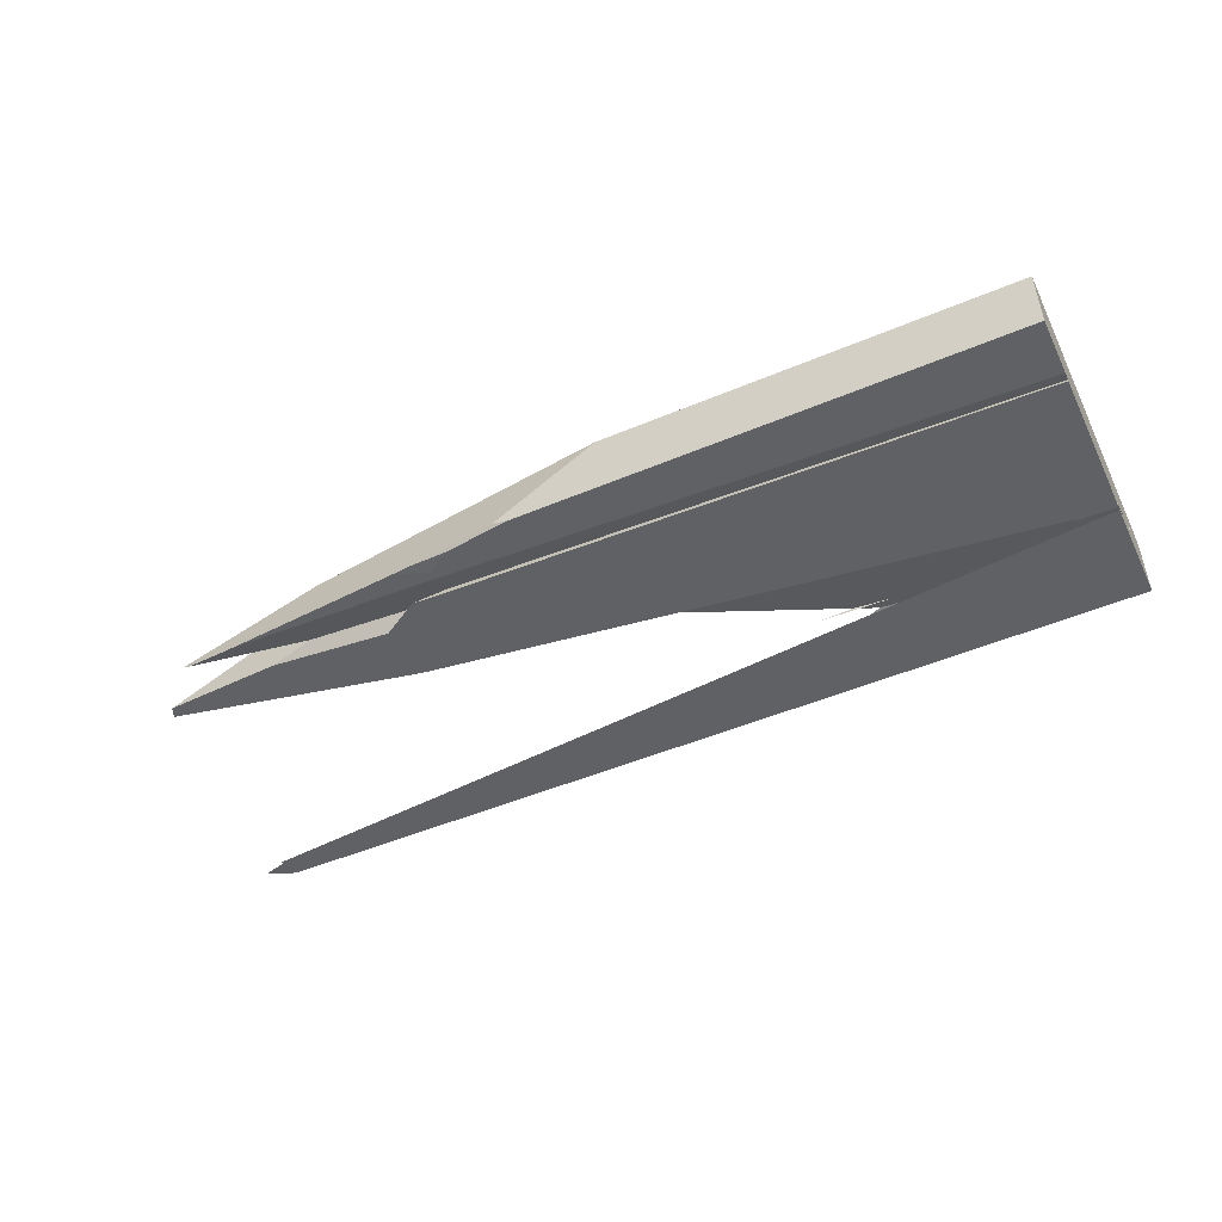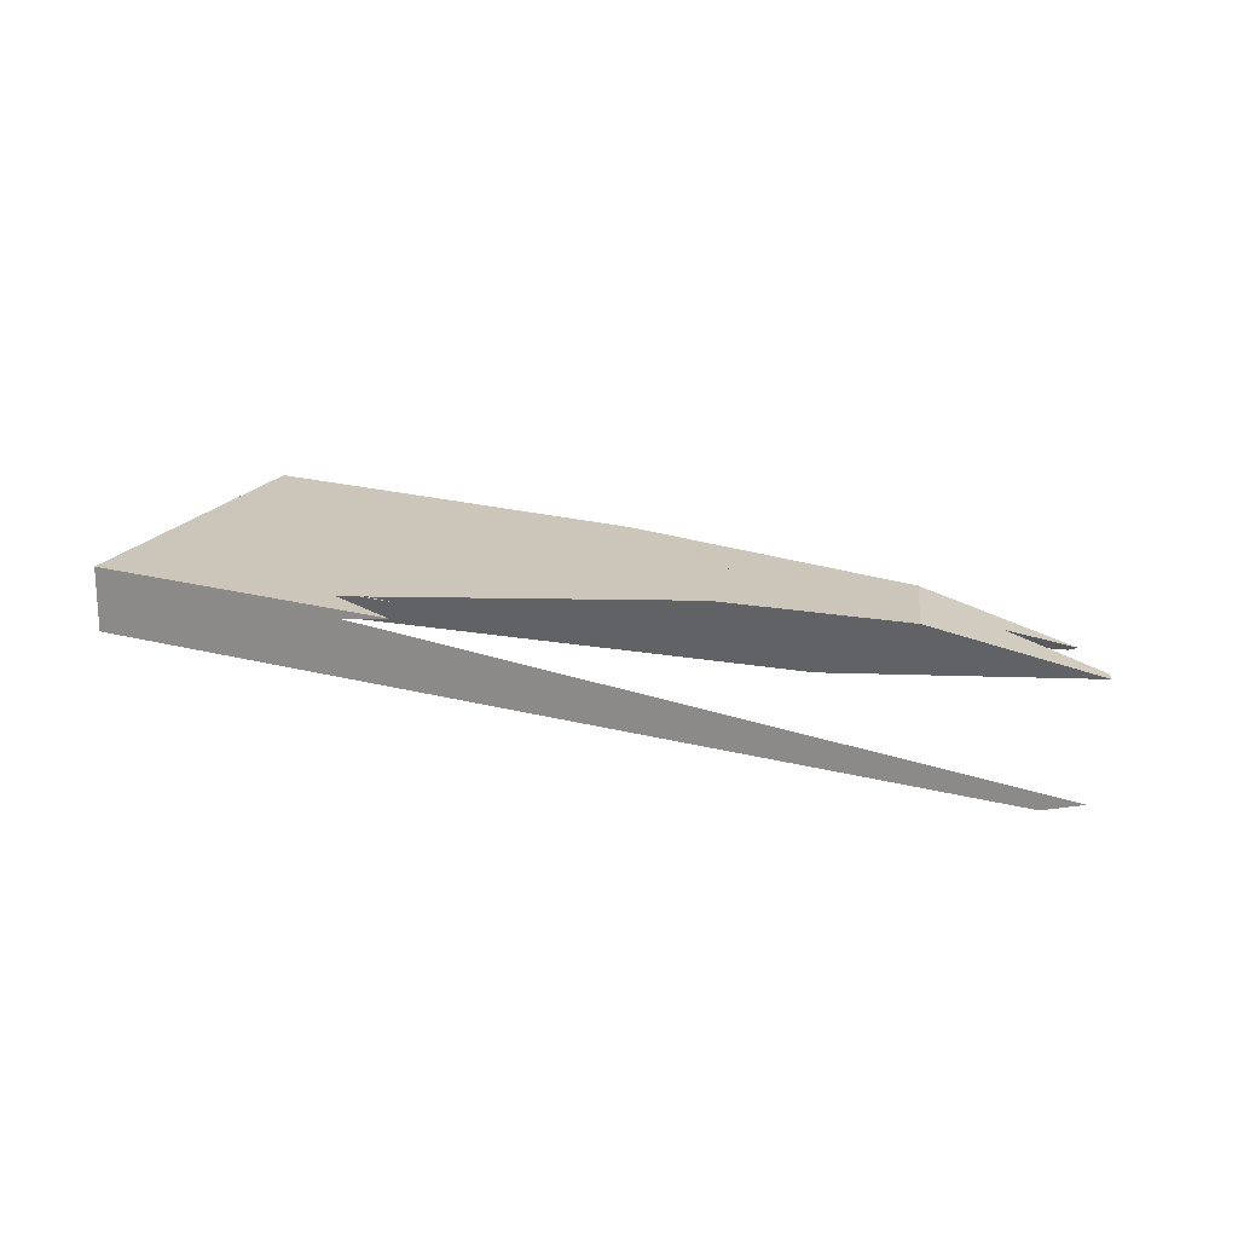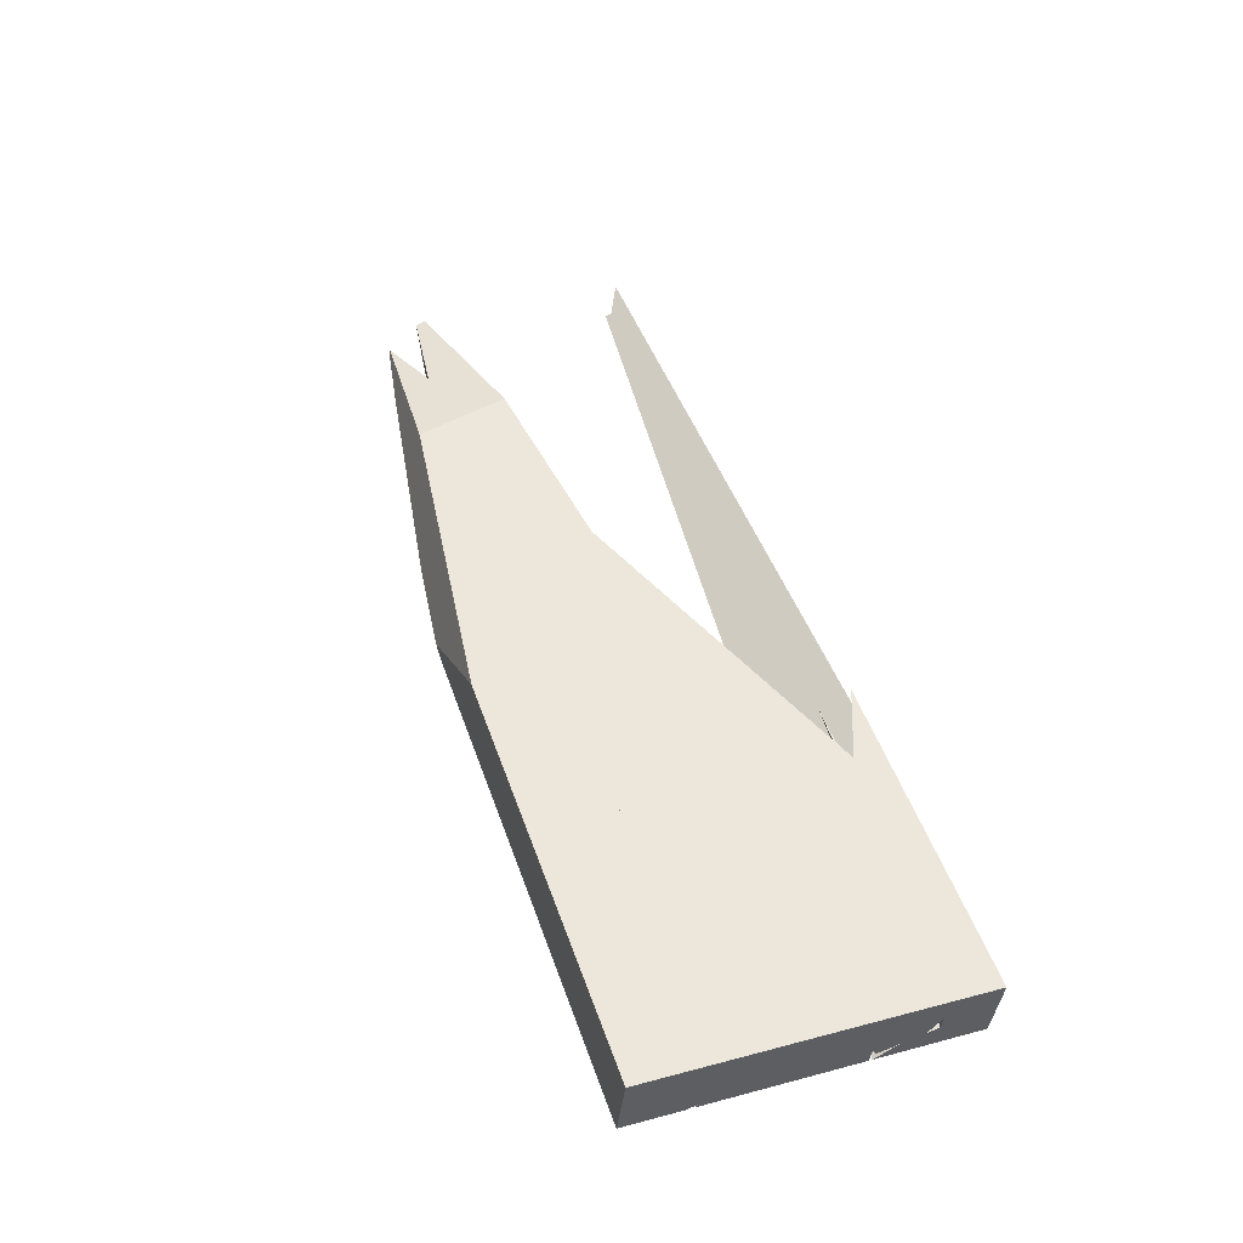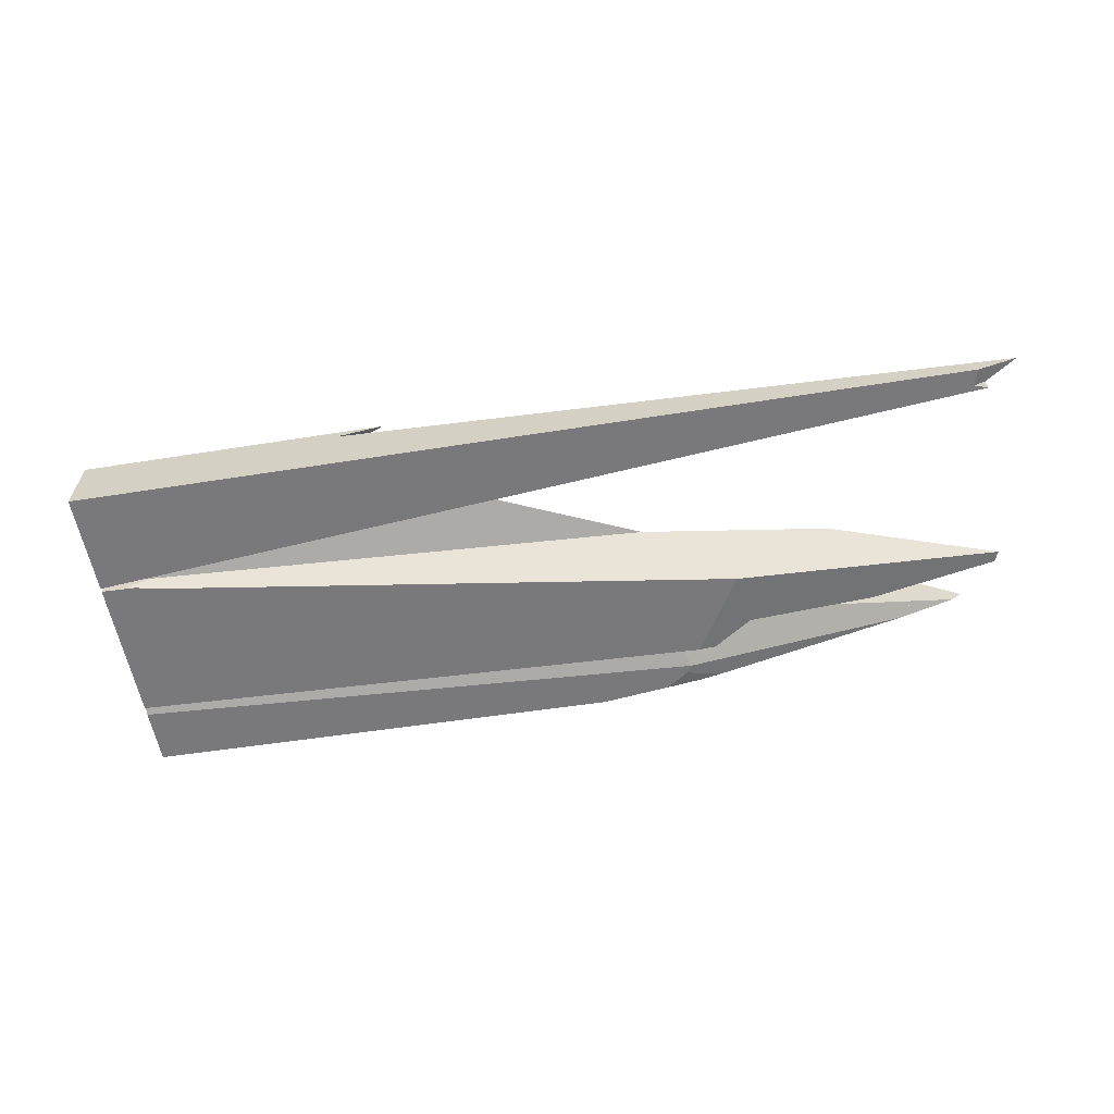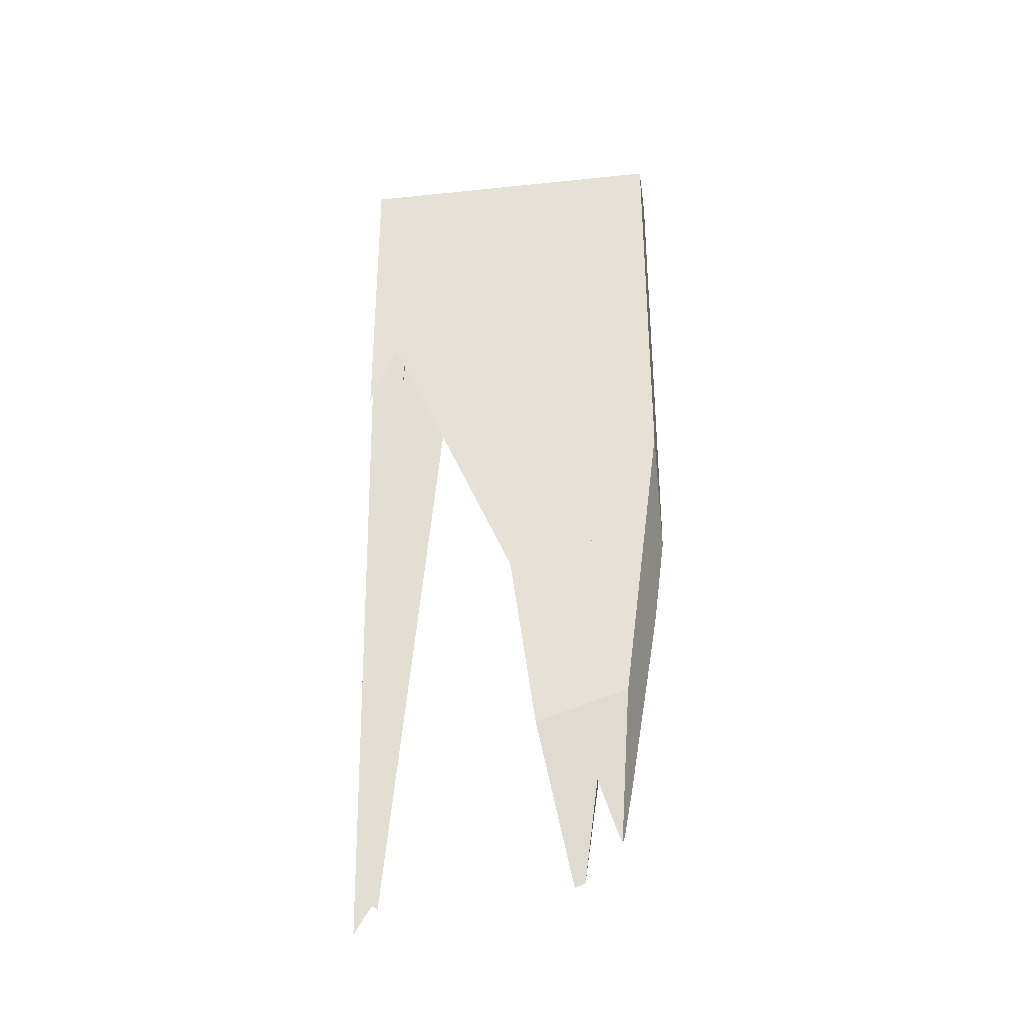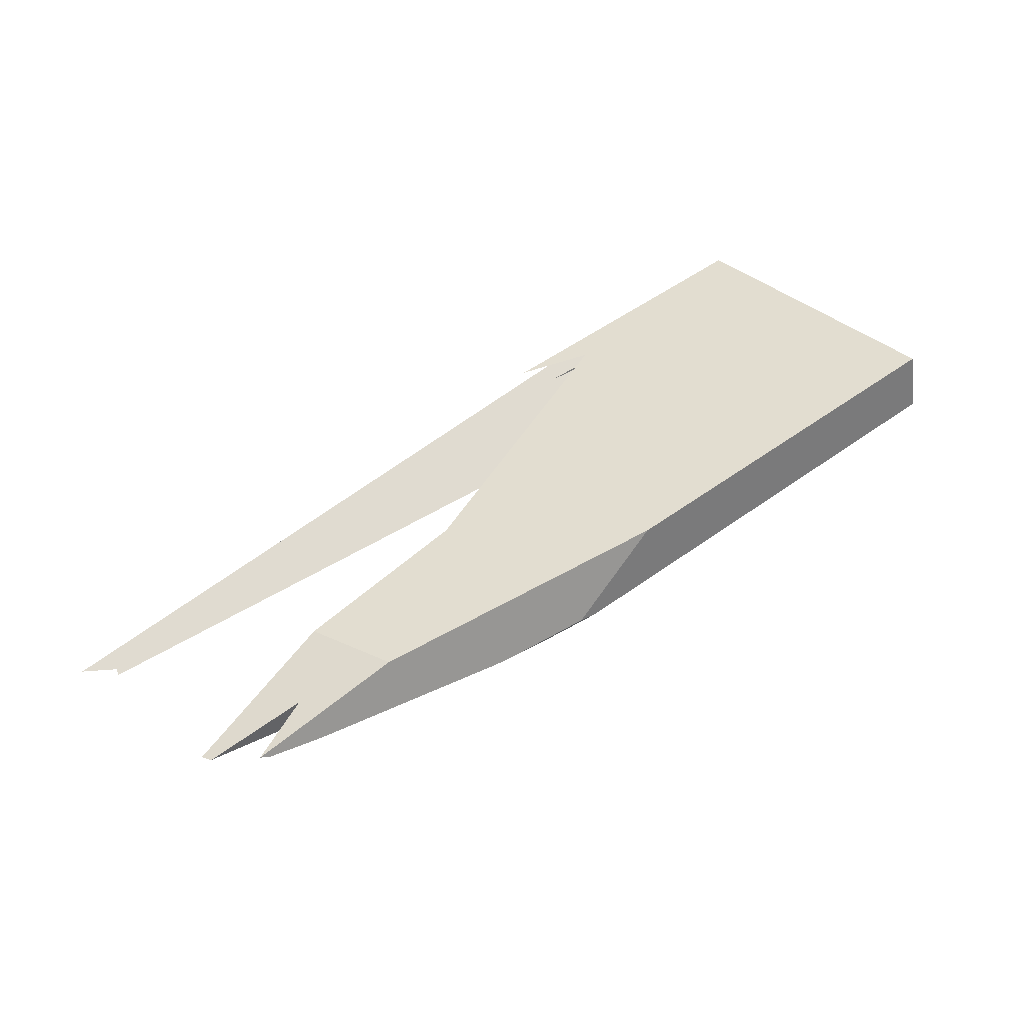
<metadata>
{"format":"obj","ext":"obj","renderer":"f3d","projection":"perspective","resolution":1024,"background":"white","views":[{"elev":-38.6,"azim":25.3,"up":"+Y"},{"elev":11.7,"azim":-155.8,"up":"+Y"},{"elev":55.6,"azim":71.1,"up":"+Y"},{"elev":-66.9,"azim":-169.4,"up":"+Y"},{"elev":52.3,"azim":-89.6,"up":"+Y"},{"elev":44.0,"azim":-37.9,"up":"+Y"}]}
</metadata>
<code>
o WoodenBrokenPlanks_572
v -200.4 7.002 -304
v -200.4 6.883 -303.9
v -200.4 7.061 -304.3
v -200.4 7.453 -304.3
v -216.7 7.153 -304.8
v -208.8 7.73 -304.9
v -215.5 7.167 -305.3
v -214.4 6.983 -304.6
v -205.9 6.505 -304.6
v -204.9 6.353 -304.1
v -200.4 6.815 -303.8
v -203.7 6.193 -303.5
v -200.5 8.423 -304.4
v -200.5 8.454 -304.2
v -216.9 7.15 -304.7
v -200.3 5.71 -301.6
v -200.3 5.941 -303.1
v -227.7 7.021 -299.9
v -200.5 8.939 -300.8
v -200.3 5.96 -300.2
v -200.3 5.537 -300.4
v -200.3 5.544 -300.6
v -200.4 5.518 -300.4
v -203.3 5.637 -300.1
v -200.3 6.117 -304.2
v -200.3 6.054 -303.8
v -200.5 9.214 -298.9
v -234.5 6.94 -297
v -208.8 7.42 -307.1
v -200.5 8.03 -307.2
v -200.3 4.666 -306.7
v -201 4.606 -306.7
v -216.9 6.28 -307
v -200.5 8.139 -306.4
v -200.3 4.899 -306.1
v -200.5 8.333 -305.1
v -219.9 6.593 -307
v -203.4 3.848 -306.6
v -203.1 4.291 -303.7
v -255 0.162 -305.3
v -255.4 -0.00435 -306.2
v -255.7 0.3292 -305.3
v -257.7 0.5866 -306.3
v -200.3 5.184 -303.7
v -255.9 0.1381 -305
v -202.9 4.529 -302.1
v -219 3.356 -301.8
v -200.3 5.311 -302.6
v -219.1 6.977 -304.8
v -200.3 5.475 -301.2
v -202.7 4.774 -300.4
v -200.2 4.516 -303.6
v -200.2 4.081 -306.6
v -200.2 4.723 -302.1
v -200.2 4.991 -300.2
v -202.7 4.868 -299.8
v -202.7 4.849 -299.9
v -200.2 5.022 -300
v -200.2 5.053 -299.8
v -200.3 5.279 -300.1
v -201.9 5.081 -300
v -236 3.974 -288.5
v -236.1 3.971 -288.5
v -249.6 4.242 -289.3
v -252.3 4.408 -290
v -253 4.393 -289.9
v -235.8 4.262 -289.9
v -200.3 6.525 -291
v -200.6 10.09 -292.7
v -200.6 10.85 -287.4
v -200.3 6.901 -286.8
v -200.3 6.399 -290.3
v -253.5 4.634 -290.1
v -244.8 6.981 -291.2
v -244.3 7.261 -289.5
v -225.4 9.015 -287.2
v -253.6 4.604 -290.1
v -231.2 4.835 -286.6
v -237.9 4.251 -287.5
v -236.7 4.283 -287.3
v -235.8 4.065 -288
v -234.4 4.301 -287.1
v -230.2 4.689 -286.6
v -200.3 6.323 -290.9
v -200.3 6.112 -292.4
v -200.3 6.695 -291.8
v -200.3 6.525 -291
v -235.8 4.262 -289.9
v -237.8 3.785 -289.7
v -236.8 3.755 -289.7
v -235.7 4.444 -290.8
v -240.3 3.54 -291.2
v -238 3.398 -291.5
v -245.4 4.546 -290.9
v -248 3.783 -291.2
v -200.6 9.951 -293.7
v -239.9 2.837 -294.5
v -245.1 6.819 -292.2
v -246.1 6.304 -295.3
v -256 3.683 -292.9
v -255.8 3.809 -292.3
v -249.7 5.572 -291.5
v -200.6 10.09 -292.7
v -244.8 6.981 -291.2
v -252.3 4.408 -290
v -253.5 4.634 -290.1
f 1 2 3 4
f 5 6 7
f 2 1 11
f 1 4 13 14
f 14 13 6 5
f 14 5 15
f 11 16 17
f 15 18 19 14
f 20 21 22 11
f 22 16 11
f 11 1 14 20
f 20 14 19
f 25 3 2 26
f 20 19 27
f 18 28 27 19
f 34 30 29
f 25 35 31 30
f 25 30 34 3
f 36 4 3 34
f 36 34 29 7
f 29 37 7
f 36 7 6
f 36 13 4
f 13 36 6
f 38 39 40 41
f 44 35 25 26
f 39 46 47 45
f 39 45 40
f 17 48 44 26
f 49 15 5
f 48 17 16 50
f 51 47 46
f 52 53 31 35
f 52 35 44
f 39 38 53 52
f 48 54 52 44
f 46 39 52 54
f 51 46 54 55
f 54 48 50 55
f 56 57 58 59
f 59 58 60
f 68 69 70 71
f 68 71 72
f 75 76 70 69
f 75 69 74
f 62 72 71 83
f 83 82 81 62
f 62 81 63
f 76 78 83 71
f 76 71 70
f 84 85 86 87
f 90 93 85 84
f 59 60 20 27
f 27 96 86 59
f 59 86 85
f 93 97 56 59
f 93 59 85
f 98 96 27 28
f 98 28 99
f 103 87 86 96
f 104 103 96 98
f 8 5 7 9
f 8 9 10
f 12 10 2 11
f 10 12 8
f 12 11 17
f 18 15 8 22
f 12 16 22 8
f 22 23 24 18
f 23 22 21
f 23 21 20 24
f 26 2 10
f 28 18 24
f 33 9 7 37
f 42 43 41 40
f 9 33 43 42
f 9 42 10
f 42 40 45
f 10 42 45 47
f 10 47 12
f 12 17 26 10
f 15 49 8
f 8 49 5
f 16 12 47 51
f 16 51 50
f 55 50 51
f 61 60 58 57
f 61 57 56
f 62 63 64 65
f 64 66 65
f 62 65 67
f 72 62 67 68
f 65 73 74 68
f 74 69 68
f 65 68 67
f 73 65 66 77
f 78 76 75 79
f 75 77 66 79
f 66 64 79
f 78 79 80
f 74 73 77 75
f 79 81 82 80
f 79 64 63 81
f 82 83 78 80
f 84 87 88 89
f 84 89 90
f 91 92 89 88
f 89 92 93 90
f 92 91 94 95
f 61 24 20 60
f 99 100 101 102
f 99 102 98
f 102 101 95 94
f 61 56 97 24
f 97 100 99 24
f 99 28 24
f 95 101 100 97
f 95 97 93 92
f 94 91 88 105
f 105 106 102 94
f 105 88 87 104
f 87 103 104
f 105 104 106
f 104 98 102 106
f 29 30 31 32
f 29 32 33
f 37 29 33
f 41 43 33 32
f 41 32 38
f 32 31 53 38

</code>
